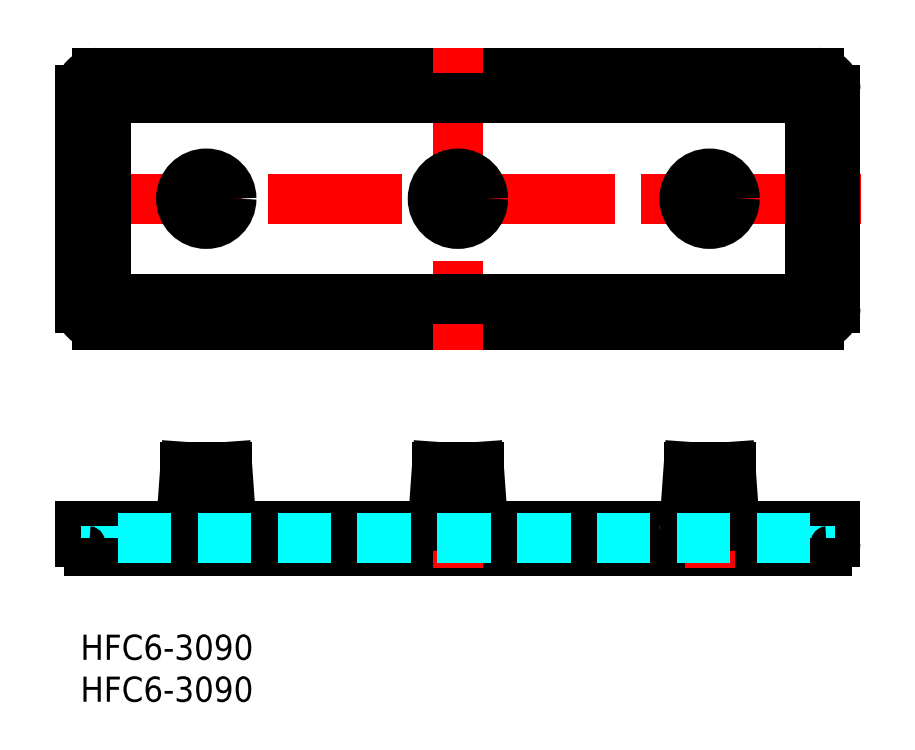
<metadata>
{"format":"dxf","ext":"dxf","renderer":"ezdxf+matplotlib","layout":"modelspace","background":"white","min_lineweight":24,"dpi":150}
</metadata>
<code>
0
SECTION
2
ENTITIES
0
INSERT
8
MSM_CENTER
2
*U3
10
0
20
0
30
0
0
INSERT
8
MSM_CENTER
2
*U4
10
0
20
0
30
0
0
LINE
8
MSM_CENTER
10
-3
20
51.97
30
0
11
93
21
51.97
31
0
0
LINE
8
MSM_CONTINUOUS
10
2
20
36.97
30
0
11
88
21
36.97
31
0
0
LINE
8
MSM_CONTINUOUS
10
2
20
66.97
30
0
11
88
21
66.97
31
0
0
LINE
8
MSM_CENTER
10
45
20
69.97
30
0
11
45
21
33.97
31
0
0
LINE
8
MSM_CONTINUOUS
10
90
20
64.97
30
0
11
90
21
38.97
31
0
0
LINE
8
MSM_CONTINUOUS
10
0
20
64.97
30
0
11
0
21
38.97
31
0
0
LINE
8
MSM_CENTER
10
15
20
22
30
0
11
15
21
8
31
0
0
LINE
8
MSM_CONTINUOUS
10
90
20
13
30
0
11
90
21
11
31
0
0
LINE
8
MSM_CONTINUOUS
10
0
20
13
30
0
11
0
21
11
31
0
0
LINE
8
MSM_CONTINUOUS
10
1
20
10
30
0
11
89
21
10
31
0
0
LINE
8
MSM_CONTINUOUS
10
0
20
13
30
0
11
90
21
13
31
0
0
LINE
8
MSM_CENTER
10
15
20
55.97
30
0
11
15
21
47.97
31
0
0
LINE
8
MSM_CONTINUOUS
10
3
20
63.97
30
0
11
3
21
39.97
31
0
0
LINE
8
MSM_CONTINUOUS
10
87
20
63.97
30
0
11
87
21
39.97
31
0
0
LINE
8
MSM_CONTINUOUS
10
3
20
63.97
30
0
11
87
21
63.97
31
0
0
LINE
8
MSM_CONTINUOUS
10
3
20
39.97
30
0
11
87
21
39.97
31
0
0
LINE
8
MSM_CENTER
10
75
20
55.97
30
0
11
75
21
47.97
31
0
0
LINE
8
MSM_DASHED
10
3
20
11.5
30
0
11
3
21
13
31
0
0
LINE
8
MSM_DASHED
10
87
20
11.5
30
0
11
87
21
13
31
0
0
CIRCLE
8
MSM_CONTINUOUS
10
15
20
51.97
30
0
40
3
0
CIRCLE
8
MSM_CONTINUOUS
10
15
20
51.97
30
0
40
1.75
0
CIRCLE
8
MSM_CONTINUOUS
10
75
20
51.97
30
0
40
3
0
CIRCLE
8
MSM_CONTINUOUS
10
75
20
51.97
30
0
40
1.75
0
LINE
8
MSM_DASHED
10
16.75
20
20
30
0
11
16.75
21
11.5
31
0
0
LINE
8
MSM_DASHED
10
13.25
20
20
30
0
11
13.25
21
11.5
31
0
0
LINE
8
MSM_DASHED
10
12
20
13
30
0
11
12
21
11.5
31
0
0
LINE
8
MSM_DASHED
10
18
20
13
30
0
11
18
21
11.5
31
0
0
LINE
8
MSM_CENTER
10
75
20
22
30
0
11
75
21
8
31
0
0
LINE
8
MSM_CONTINUOUS
10
72.5
20
20
30
0
11
77.5
21
20
31
0
0
LINE
8
MSM_DASHED
10
76.75
20
20
30
0
11
76.75
21
11.5
31
0
0
LINE
8
MSM_DASHED
10
73.25
20
20
30
0
11
73.25
21
11.5
31
0
0
LINE
8
MSM_DASHED
10
72
20
13
30
0
11
72
21
11.5
31
0
0
LINE
8
MSM_DASHED
10
78
20
13
30
0
11
78
21
11.5
31
0
0
CIRCLE
8
MSM_CONTINUOUS
10
45
20
51.97
30
0
40
3
0
CIRCLE
8
MSM_CONTINUOUS
10
45
20
51.97
30
0
40
1.75
0
LINE
8
MSM_CENTER
10
45
20
22
30
0
11
45
21
8
31
0
0
LINE
8
MSM_DASHED
10
46.75
20
20
30
0
11
46.75
21
11.5
31
0
0
LINE
8
MSM_DASHED
10
43.25
20
20
30
0
11
43.25
21
11.5
31
0
0
LINE
8
MSM_DASHED
10
42
20
13
30
0
11
42
21
11.5
31
0
0
LINE
8
MSM_DASHED
10
48
20
13
30
0
11
48
21
11.5
31
0
0
ARC
8
MSM_CONTINUOUS
10
2
20
64.97
30
0
40
2
50
90
51
180
0
ARC
8
MSM_CONTINUOUS
10
2
20
38.97
30
0
40
2
50
180
51
270
0
ARC
8
MSM_CONTINUOUS
10
88
20
64.97
30
0
40
2
50
0
51
90
0
ARC
8
MSM_CONTINUOUS
10
88
20
38.97
30
0
40
2
50
270
51
0
0
ARC
8
MSM_CONTINUOUS
10
1
20
11
30
0
40
1
50
180
51
270
0
ARC
8
MSM_CONTINUOUS
10
89
20
11
30
0
40
1
50
270
51
0
0
LINE
8
MSM_CONTINUOUS
10
72
20
13
30
0
11
72.5
21
20
31
0
0
LINE
8
MSM_CONTINUOUS
10
77.5
20
20
30
0
11
78
21
13
31
0
0
LINE
8
MSM_CONTINUOUS
10
42.5
20
20
30
0
11
47.5
21
20
31
0
0
LINE
8
MSM_CONTINUOUS
10
42
20
13
30
0
11
42.5
21
20
31
0
0
LINE
8
MSM_CONTINUOUS
10
47.5
20
20
30
0
11
48
21
13
31
0
0
LINE
8
MSM_CONTINUOUS
10
12.5
20
20
30
0
11
17.5
21
20
31
0
0
LINE
8
MSM_CONTINUOUS
10
12
20
13
30
0
11
12.5
21
20
31
0
0
LINE
8
MSM_CONTINUOUS
10
17.5
20
20
30
0
11
18
21
13
31
0
0
CIRCLE
8
MSM_CONTINUOUS
10
15
20
51.97
30
0
40
2.5
0
CIRCLE
8
MSM_CONTINUOUS
10
45
20
51.97
30
0
40
2.5
0
CIRCLE
8
MSM_CONTINUOUS
10
75
20
51.97
30
0
40
2.5
0
LINE
8
MSM_DASHED
10
87
20
11.5
30
0
11
3
21
11.5
31
0
0
ENDSEC
0
EOF

</code>
